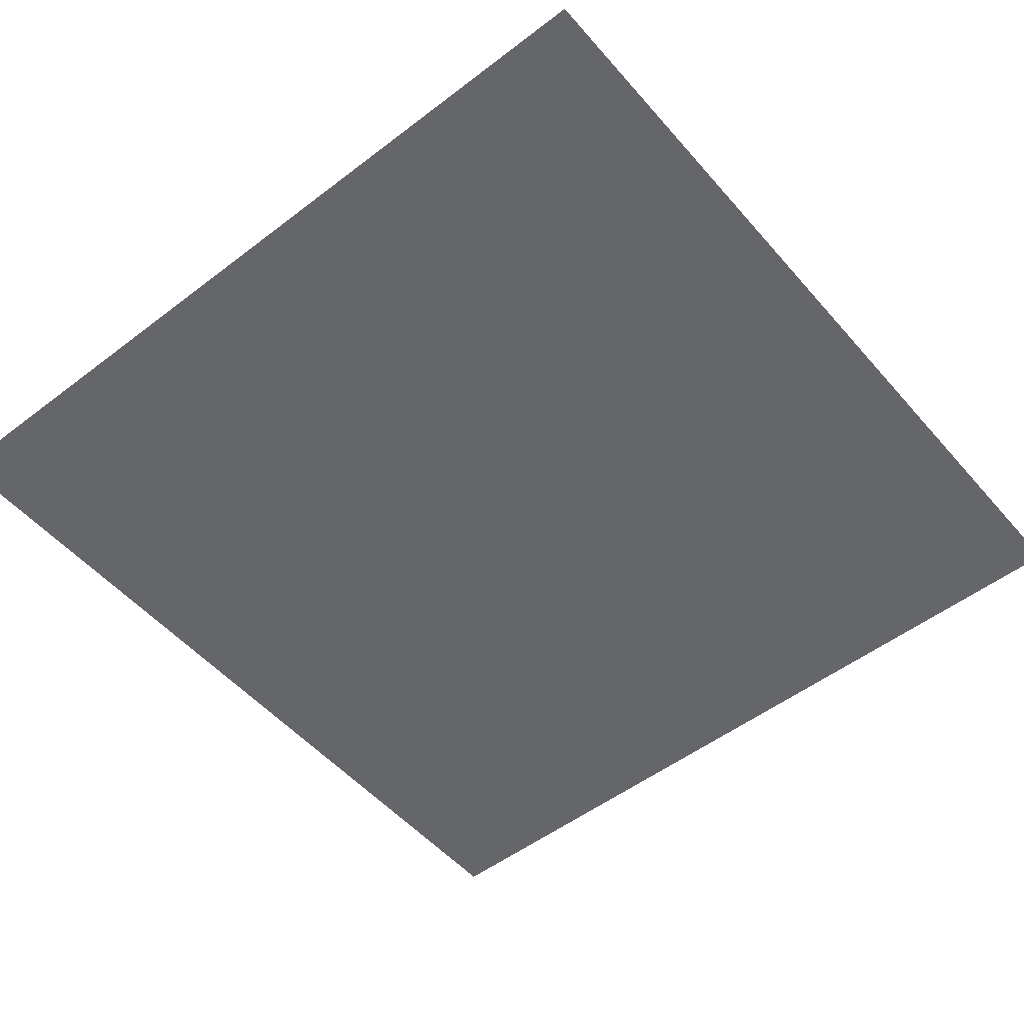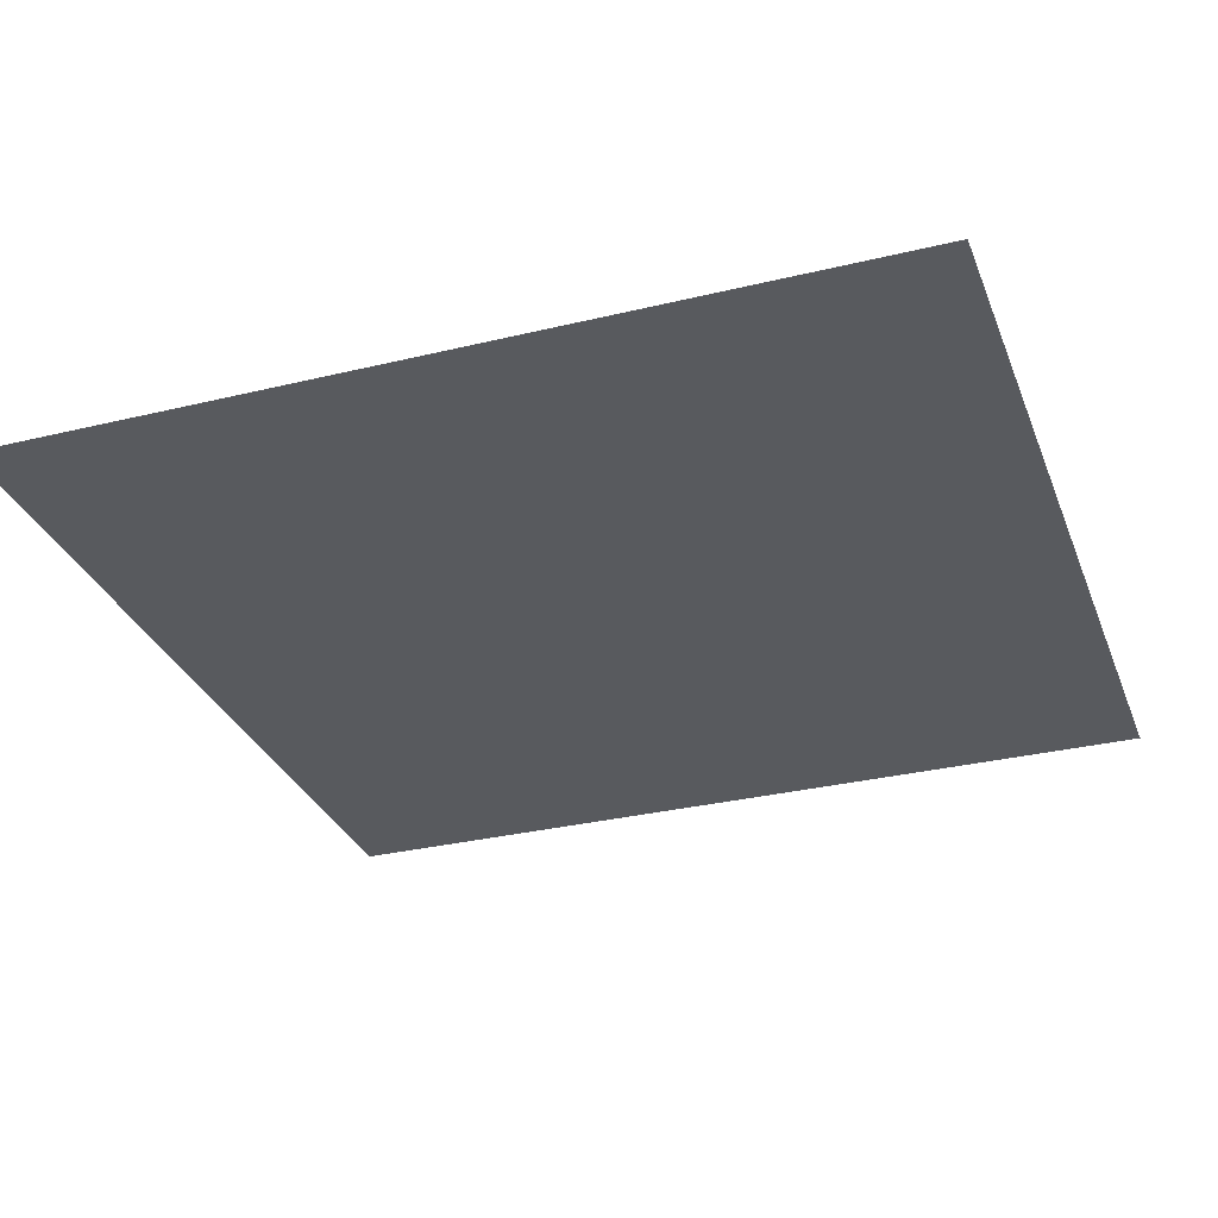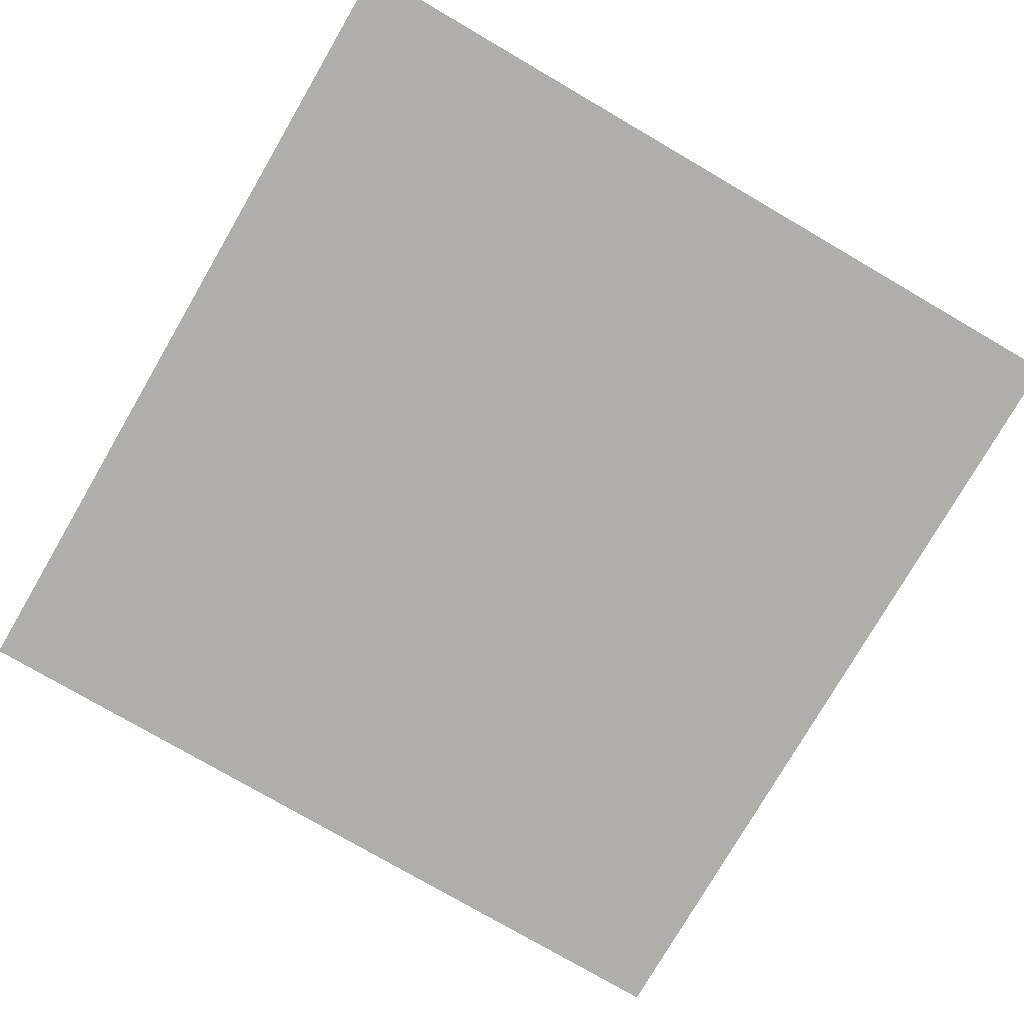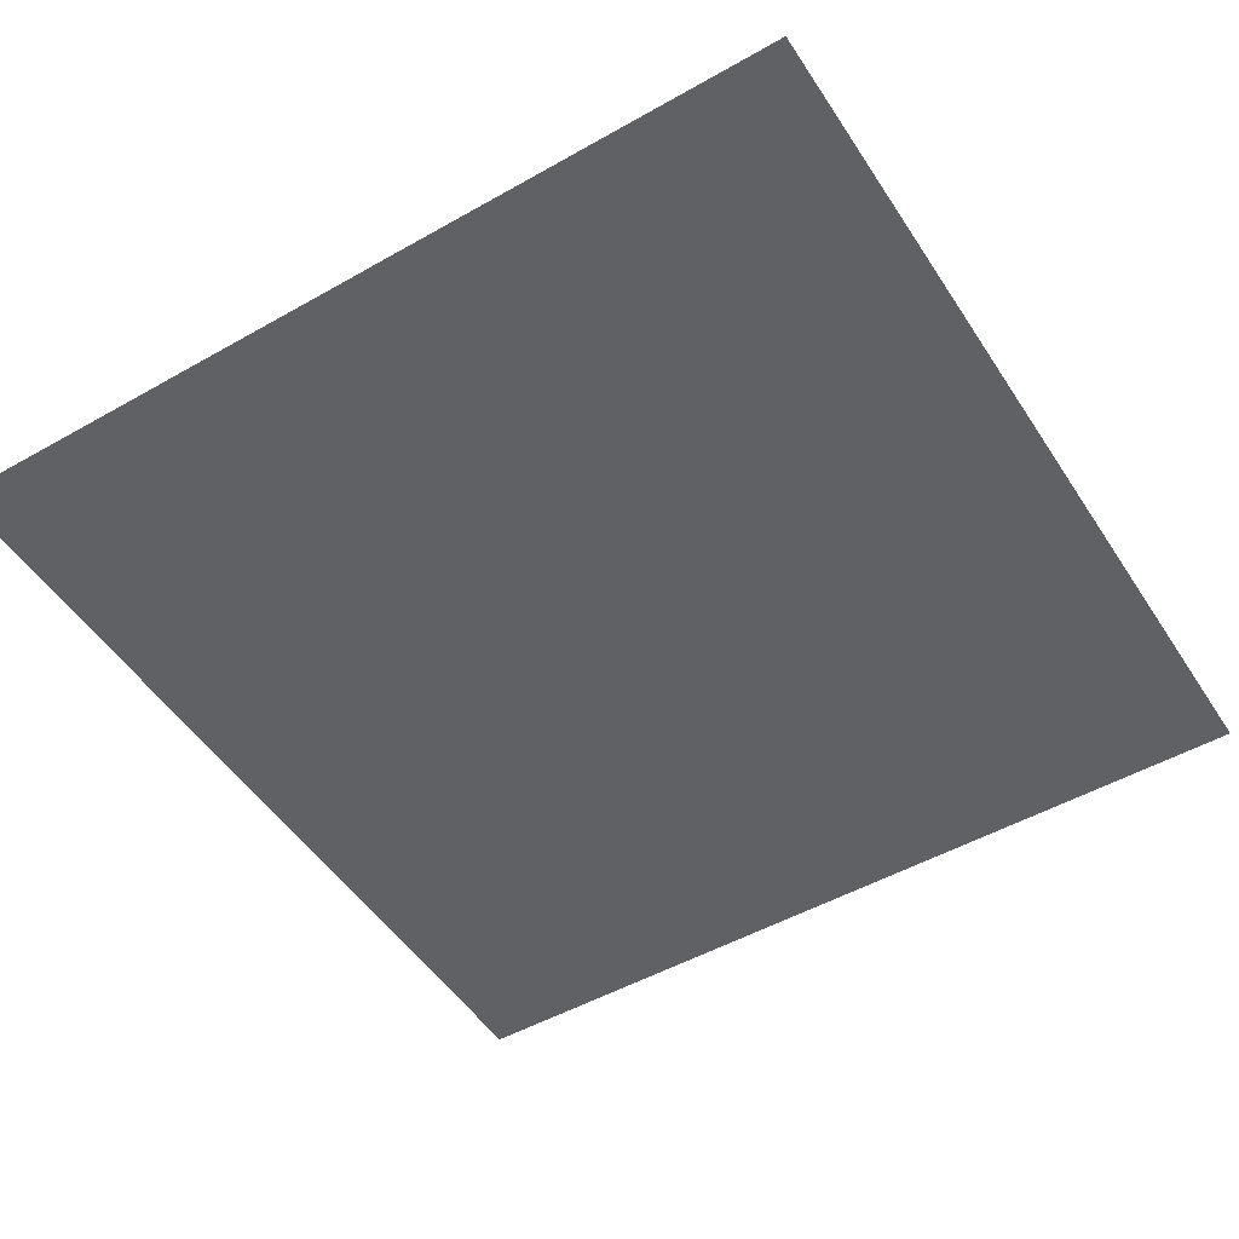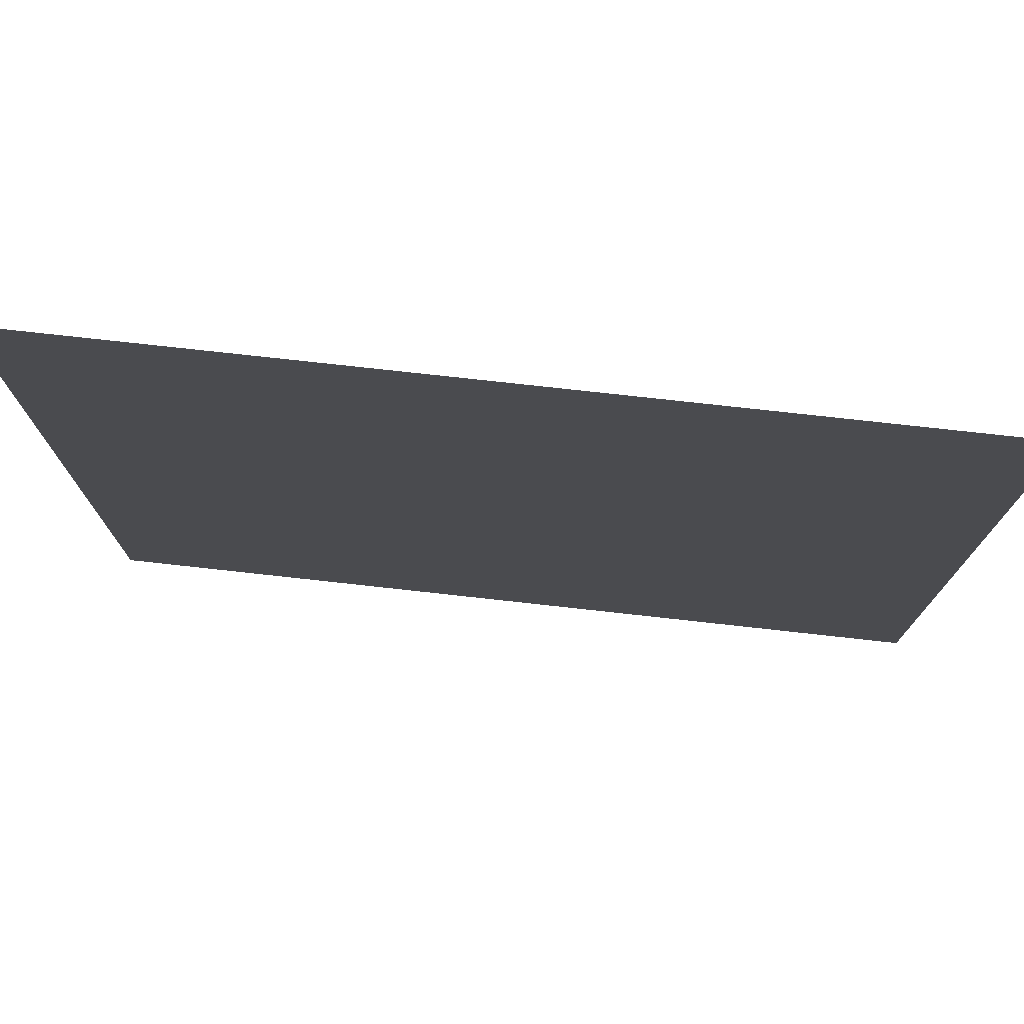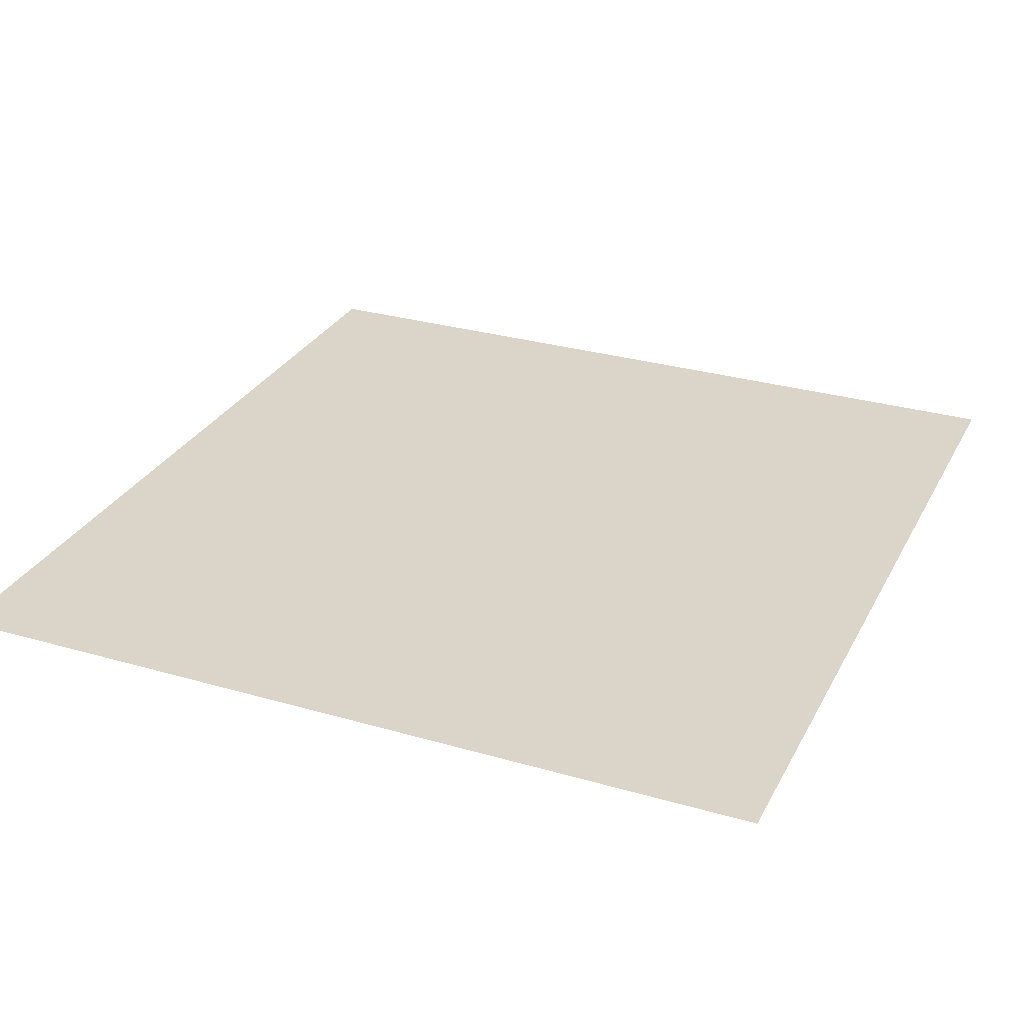
<metadata>
{"format":"obj","ext":"obj","renderer":"f3d","projection":"perspective","resolution":1024,"background":"white","views":[{"elev":-51.8,"azim":39.6,"up":"+Z"},{"elev":-31.1,"azim":-70.9,"up":"+Z"},{"elev":-77.6,"azim":149.8,"up":"+Z"},{"elev":-49.9,"azim":32.0,"up":"+Z"},{"elev":76.9,"azim":6.3,"up":"+Y"},{"elev":29.2,"azim":-156.7,"up":"+Z"}]}
</metadata>
<code>
v -11.56 12.09 0
v -176.3 180.8 0
v -176.3 12.09 0
v -11.56 180.8 0
o P012
f 1 2 3
f 1 4 2

</code>
